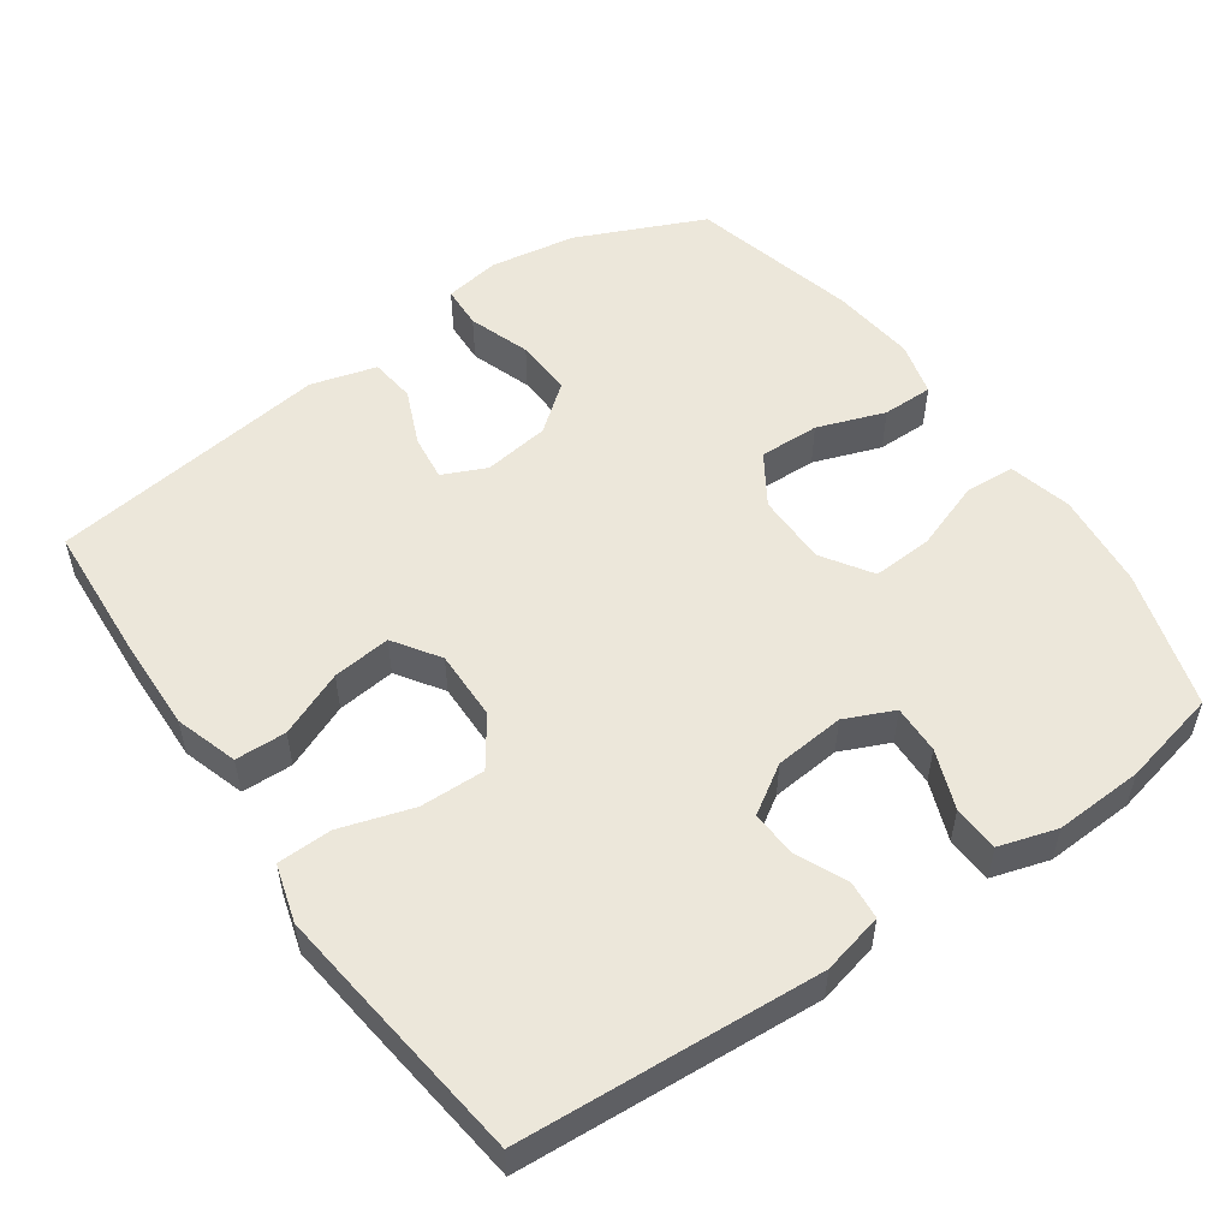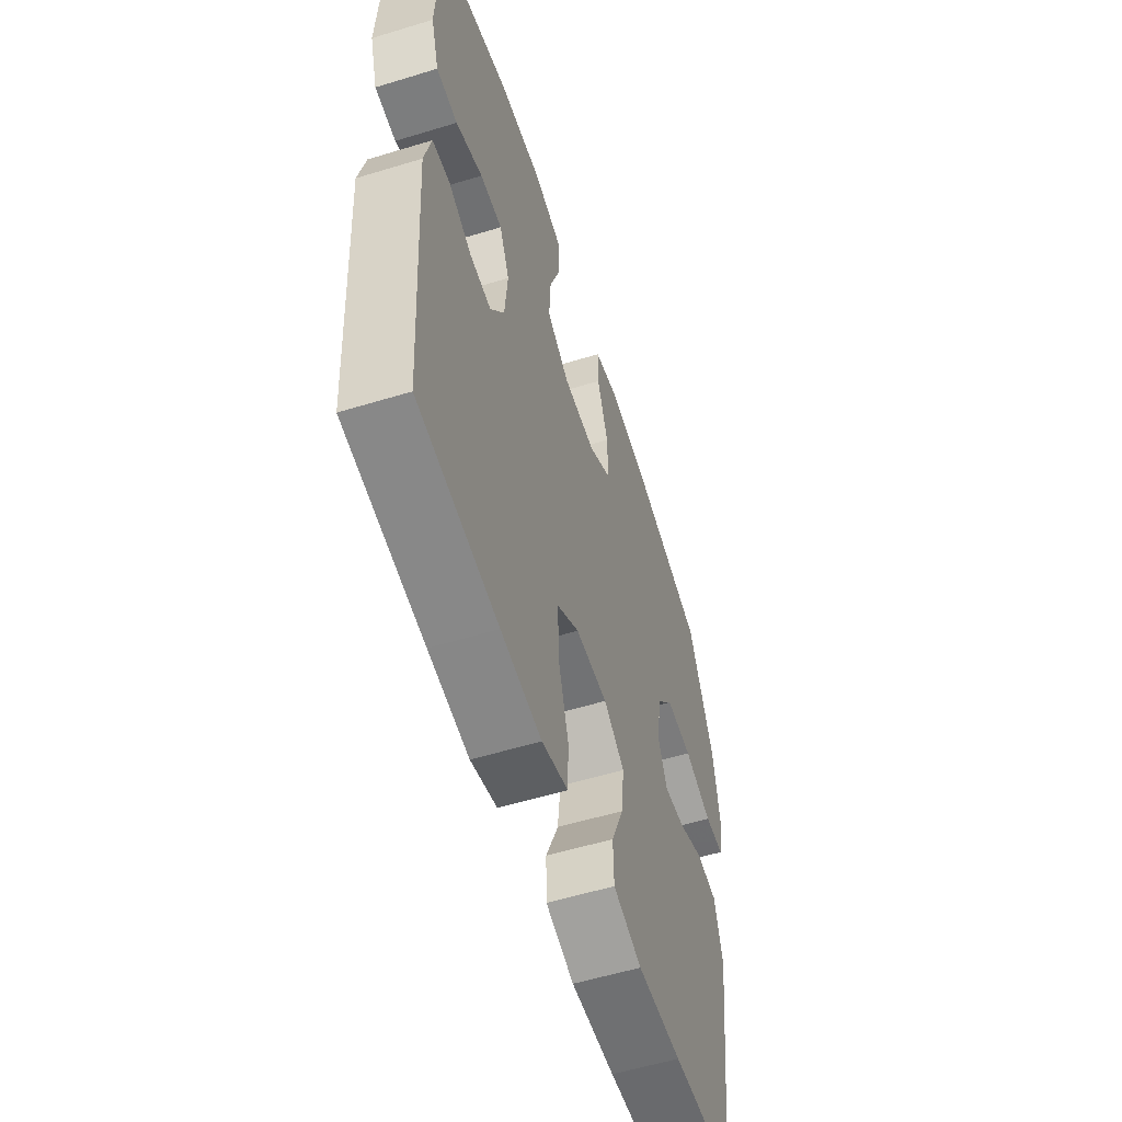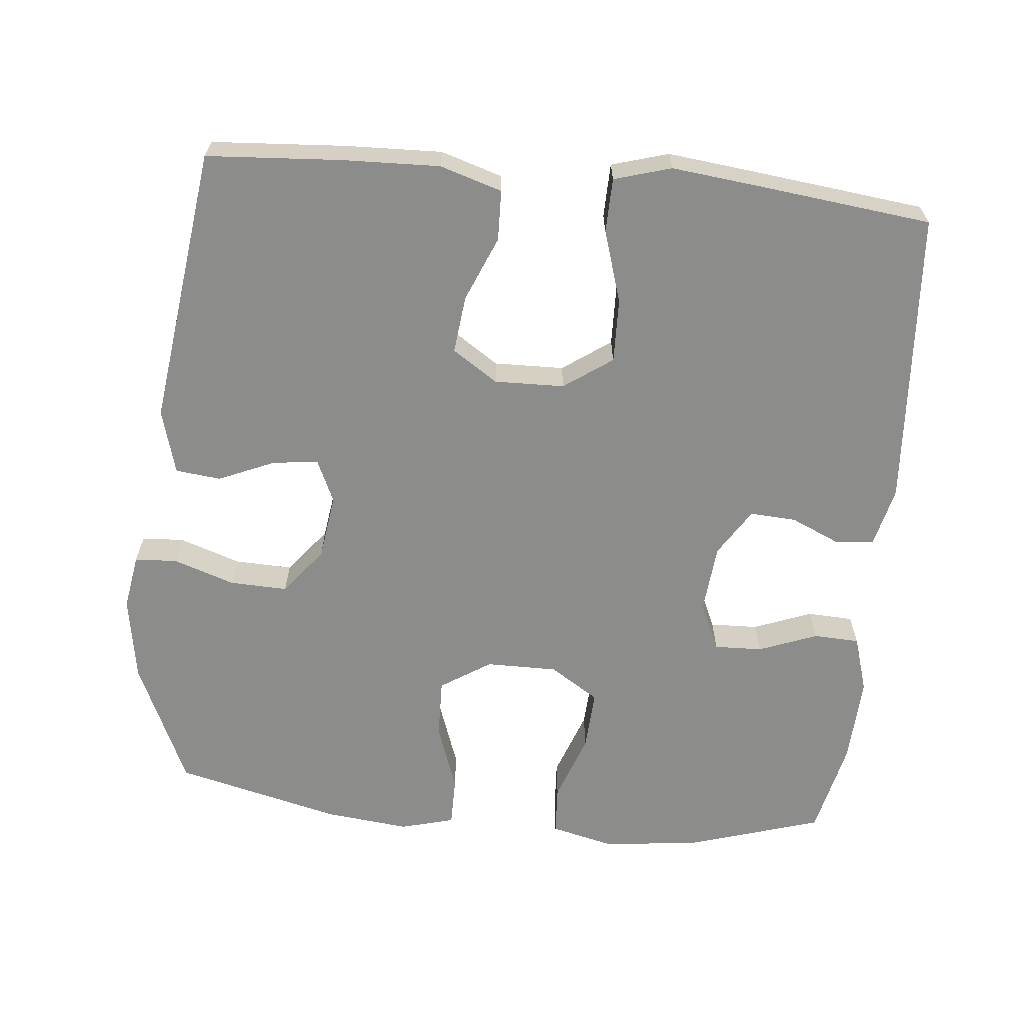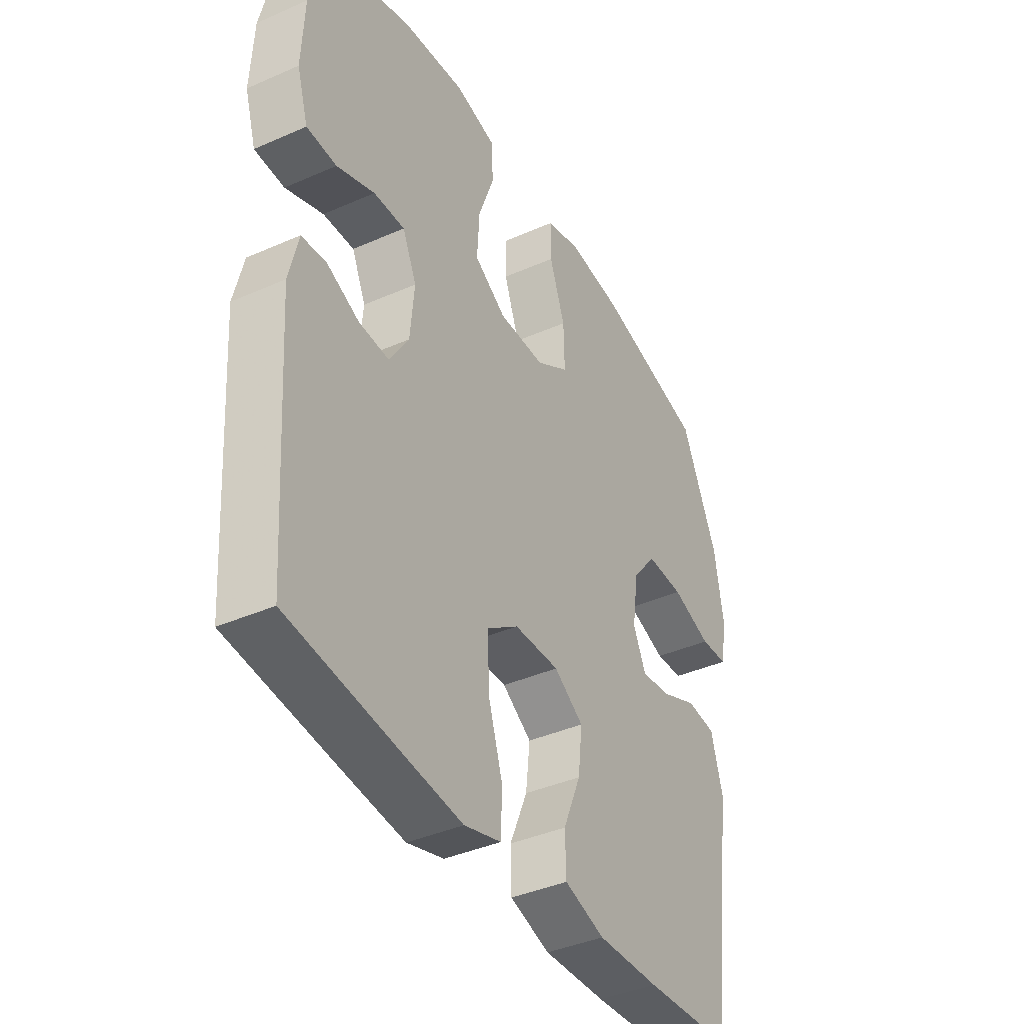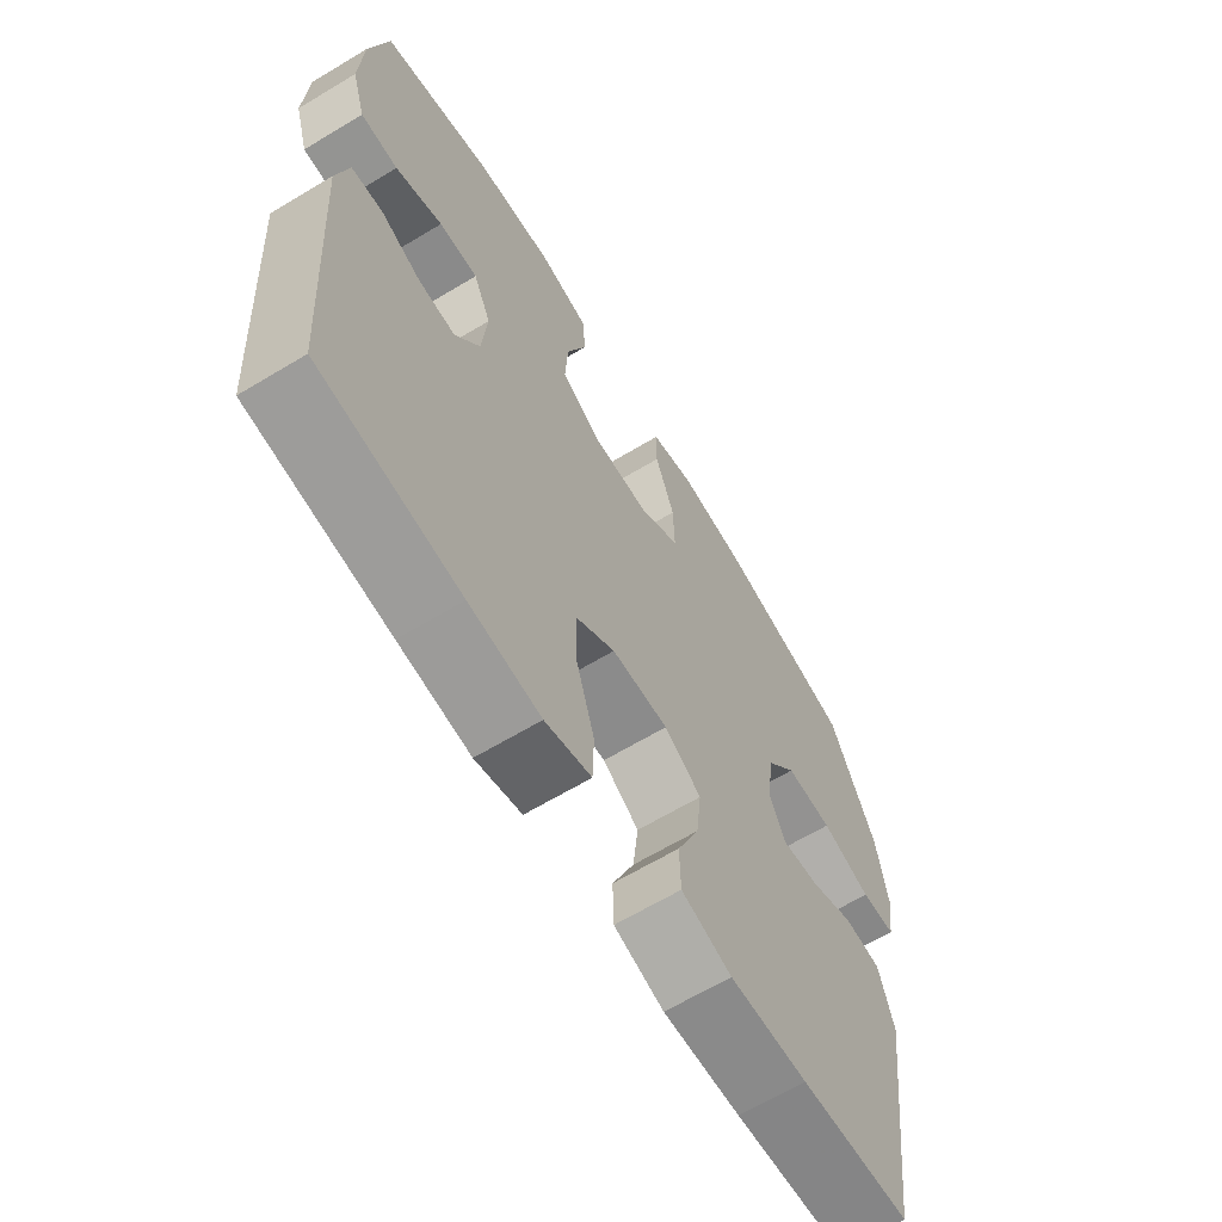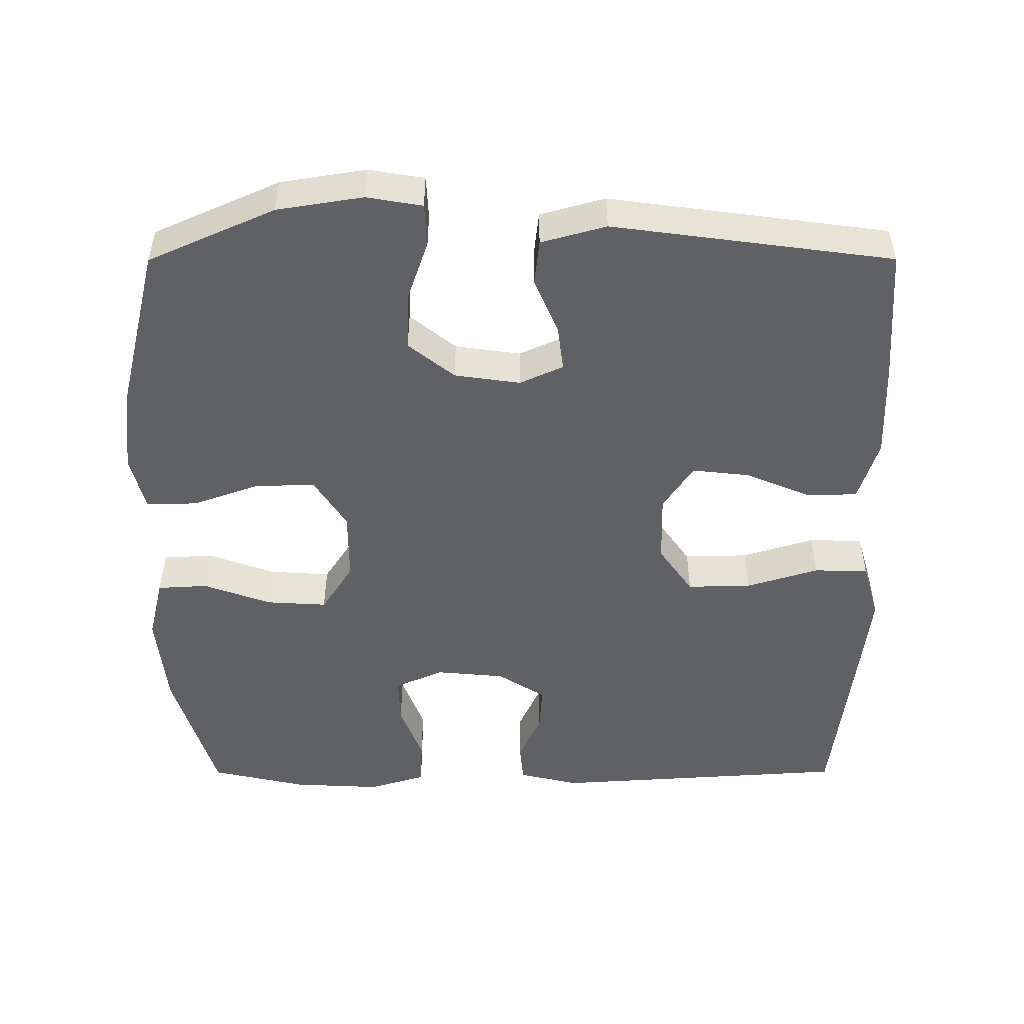
<metadata>
{"format":"obj","ext":"obj","renderer":"f3d","projection":"perspective","resolution":1024,"background":"white","views":[{"elev":53.3,"azim":-125.0,"up":"+Y"},{"elev":-56.5,"azim":-72.3,"up":"+Z"},{"elev":-64.1,"azim":174.6,"up":"+Y"},{"elev":-39.6,"azim":-61.3,"up":"+Z"},{"elev":-64.8,"azim":-58.8,"up":"+Z"},{"elev":-50.0,"azim":90.1,"up":"+Y"}]}
</metadata>
<code>
v -0.5 0.07 0.5
v -0.31 0.07 0.558
v -0.177 0.07 0.572
v -0.09 0.07 0.551
v -0.086 0.07 0.481
v -0.12 0.07 0.387
v -0.125 0.07 0.303
v -0.057 0.07 0.259
v 0.042 0.07 0.259
v 0.112 0.07 0.304
v 0.11 0.07 0.387
v 0.077 0.07 0.48
v 0.077 0.07 0.55
v 0.152 0.07 0.57
v 0.269 0.07 0.557
v 0.5 0.07 0.5
v 0.578 0.07 0.325
v 0.597 0.07 0.206
v 0.584 0.07 0.129
v 0.525 0.07 0.126
v 0.44 0.07 0.155
v 0.36 0.07 0.158
v 0.309 0.07 0.094
v 0.296 0.07 0.003
v 0.323 0.07 -0.057
v 0.387 0.07 -0.049
v 0.464 0.07 -0.016
v 0.527 0.07 -0.023
v 0.552 0.07 -0.113
v 0.5 0.07 -0.5
v 0.312 0.07 -0.512
v 0.179 0.07 -0.516
v 0.093 0.07 -0.489
v 0.091 0.07 -0.419
v 0.129 0.07 -0.329
v 0.138 0.07 -0.249
v 0.075 0.07 -0.207
v -0.022 0.07 -0.209
v -0.089 0.07 -0.256
v -0.087 0.07 -0.345
v -0.056 0.07 -0.445
v -0.058 0.07 -0.52
v -0.137 0.07 -0.543
v -0.259 0.07 -0.529
v -0.5 0.07 -0.5
v -0.527 0.07 -0.087
v -0.507 0.07 -0.003
v -0.454 0.07 0.002
v -0.385 0.07 -0.029
v -0.321 0.07 -0.033
v -0.279 0.07 0.033
v -0.27 0.07 0.129
v -0.3 0.07 0.196
v -0.367 0.07 0.194
v -0.448 0.07 0.163
v -0.512 0.07 0.166
v -0.536 0.07 0.245
v -0.53 0.07 0.367
v -0.5 0 0.5
v -0.31 0 0.558
v -0.177 0 0.572
v -0.09 0 0.551
v -0.086 0 0.481
v -0.12 0 0.387
v -0.125 0 0.303
v -0.057 0 0.259
v 0.042 0 0.259
v 0.112 0 0.304
v 0.11 0 0.387
v 0.077 0 0.48
v 0.077 0 0.55
v 0.152 0 0.57
v 0.269 0 0.557
v 0.5 0 0.5
v 0.578 0 0.325
v 0.597 0 0.206
v 0.584 0 0.129
v 0.525 0 0.126
v 0.44 0 0.155
v 0.36 0 0.158
v 0.309 0 0.094
v 0.296 0 0.003
v 0.323 0 -0.057
v 0.387 0 -0.049
v 0.464 0 -0.016
v 0.527 0 -0.023
v 0.552 0 -0.113
v 0.5 0 -0.5
v 0.312 0 -0.512
v 0.179 0 -0.516
v 0.093 0 -0.489
v 0.091 0 -0.419
v 0.129 0 -0.329
v 0.138 0 -0.249
v 0.075 0 -0.207
v -0.022 0 -0.209
v -0.089 0 -0.256
v -0.087 0 -0.345
v -0.056 0 -0.445
v -0.058 0 -0.52
v -0.137 0 -0.543
v -0.259 0 -0.529
v -0.5 0 -0.5
v -0.527 0 -0.087
v -0.507 0 -0.003
v -0.454 0 0.002
v -0.385 0 -0.029
v -0.321 0 -0.033
v -0.279 0 0.033
v -0.27 0 0.129
v -0.3 0 0.196
v -0.367 0 0.194
v -0.448 0 0.163
v -0.512 0 0.166
v -0.536 0 0.245
v -0.53 0 0.367
f 54 55 56 57
f 53 54 57 58
f 46 47 48 49
f 46 49 50
f 45 46 50
f 44 45 50 51
f 40 41 42 43
f 39 40 43 44
f 32 33 34 35
f 32 35 36
f 31 32 36
f 30 31 36
f 29 30 36
f 26 27 28 29
f 25 26 29 36
f 24 25 36 37
f 18 19 20 21
f 18 21 22
f 17 18 22
f 16 17 22
f 15 16 22 23
f 11 12 13 14
f 10 11 14 15
f 3 4 5 6
f 3 6 7
f 2 3 7
f 53 58 1 2
f 52 53 2 7
f 39 44 51 52
f 38 39 52 7
f 37 38 7 8
f 24 37 8 9
f 10 15 23 24
f 9 10 24
f 115 114 113 112
f 116 115 112 111
f 107 106 105 104
f 108 107 104
f 108 104 103
f 109 108 103 102
f 101 100 99 98
f 102 101 98 97
f 93 92 91 90
f 94 93 90
f 94 90 89
f 94 89 88
f 94 88 87
f 87 86 85 84
f 94 87 84 83
f 95 94 83 82
f 79 78 77 76
f 80 79 76
f 80 76 75
f 80 75 74
f 81 80 74 73
f 72 71 70 69
f 73 72 69 68
f 64 63 62 61
f 65 64 61
f 65 61 60
f 60 59 116 111
f 65 60 111 110
f 110 109 102 97
f 65 110 97 96
f 66 65 96 95
f 67 66 95 82
f 82 81 73 68
f 82 68 67
f 1 59 60 2
f 2 60 61 3
f 3 61 62 4
f 4 62 63 5
f 5 63 64 6
f 6 64 65 7
f 7 65 66 8
f 8 66 67 9
f 9 67 68 10
f 10 68 69 11
f 11 69 70 12
f 12 70 71 13
f 13 71 72 14
f 14 72 73 15
f 15 73 74 16
f 16 74 75 17
f 17 75 76 18
f 18 76 77 19
f 19 77 78 20
f 20 78 79 21
f 21 79 80 22
f 22 80 81 23
f 23 81 82 24
f 24 82 83 25
f 25 83 84 26
f 26 84 85 27
f 27 85 86 28
f 28 86 87 29
f 29 87 88 30
f 30 88 89 31
f 31 89 90 32
f 32 90 91 33
f 33 91 92 34
f 34 92 93 35
f 35 93 94 36
f 36 94 95 37
f 37 95 96 38
f 38 96 97 39
f 39 97 98 40
f 40 98 99 41
f 41 99 100 42
f 42 100 101 43
f 43 101 102 44
f 44 102 103 45
f 45 103 104 46
f 46 104 105 47
f 47 105 106 48
f 48 106 107 49
f 49 107 108 50
f 50 108 109 51
f 51 109 110 52
f 52 110 111 53
f 53 111 112 54
f 54 112 113 55
f 55 113 114 56
f 56 114 115 57
f 57 115 116 58
f 58 116 59 1

</code>
